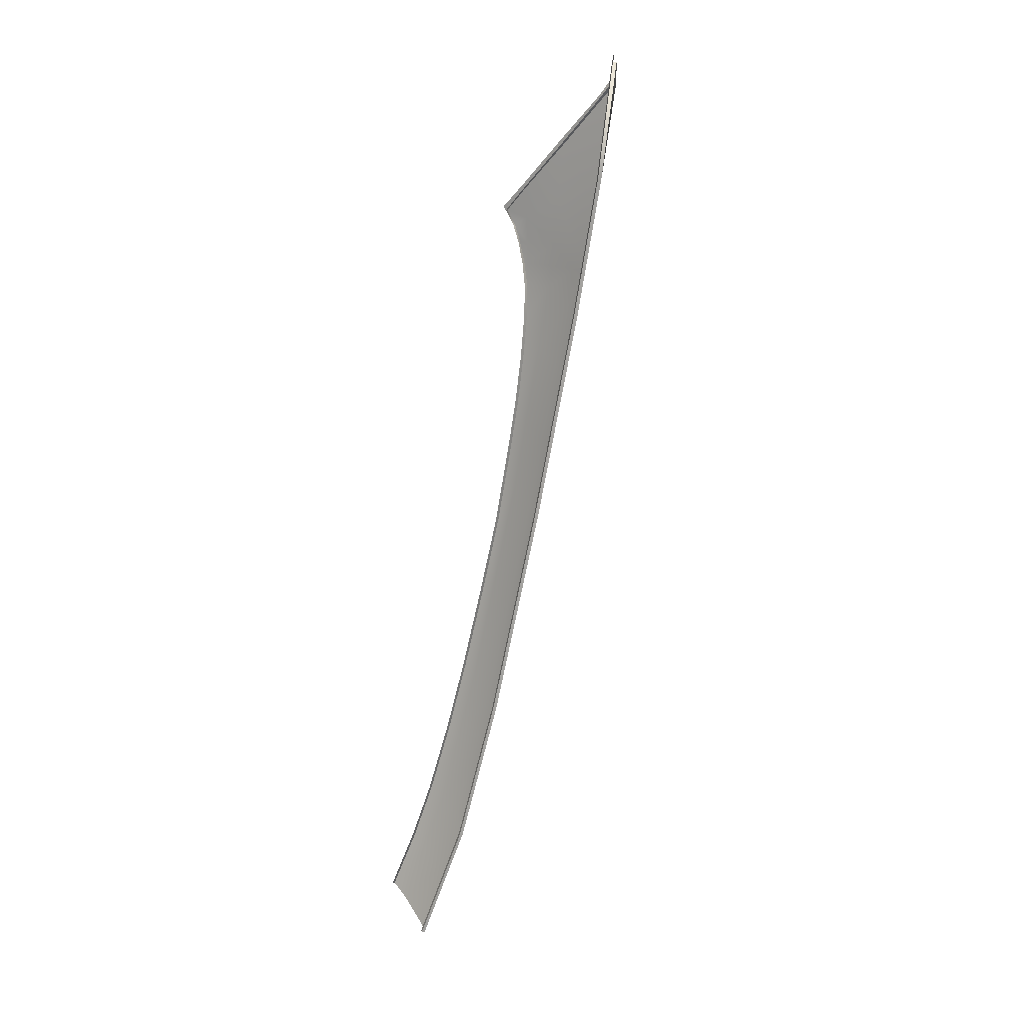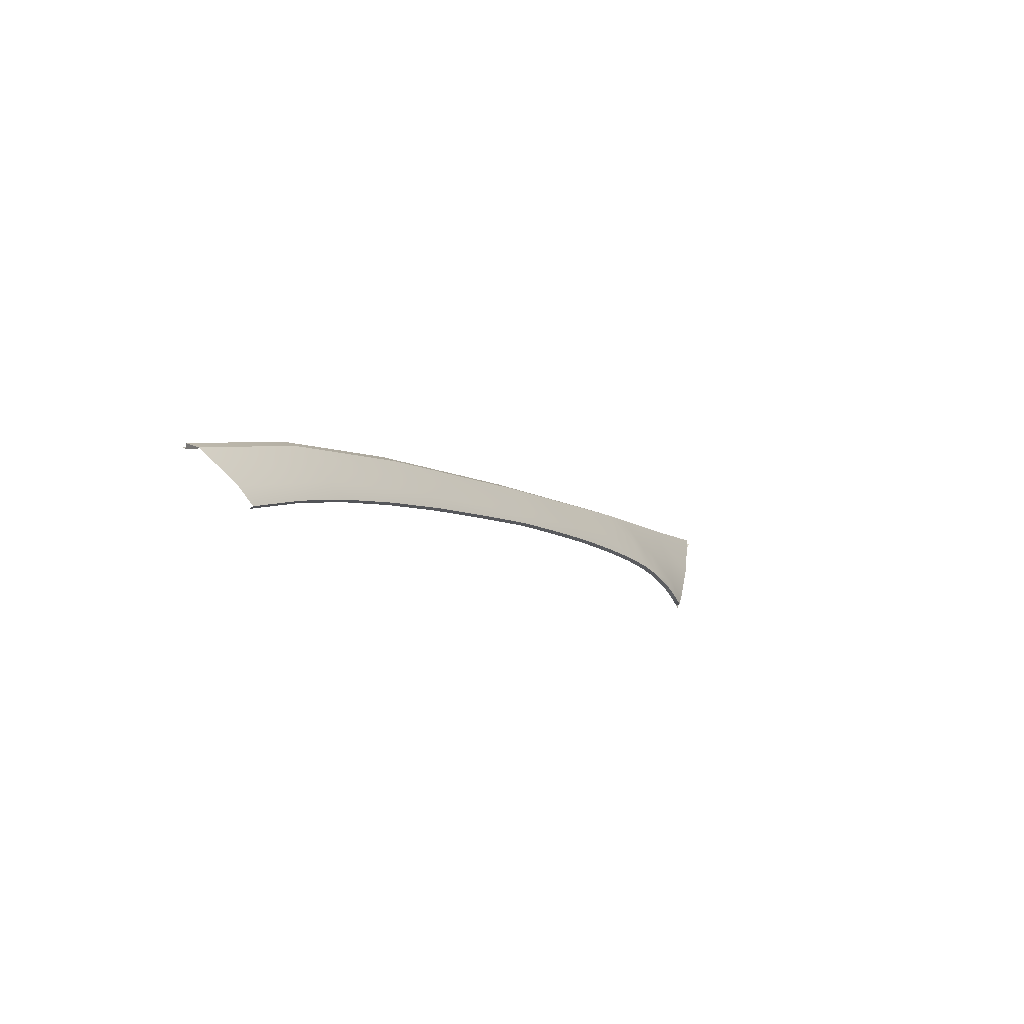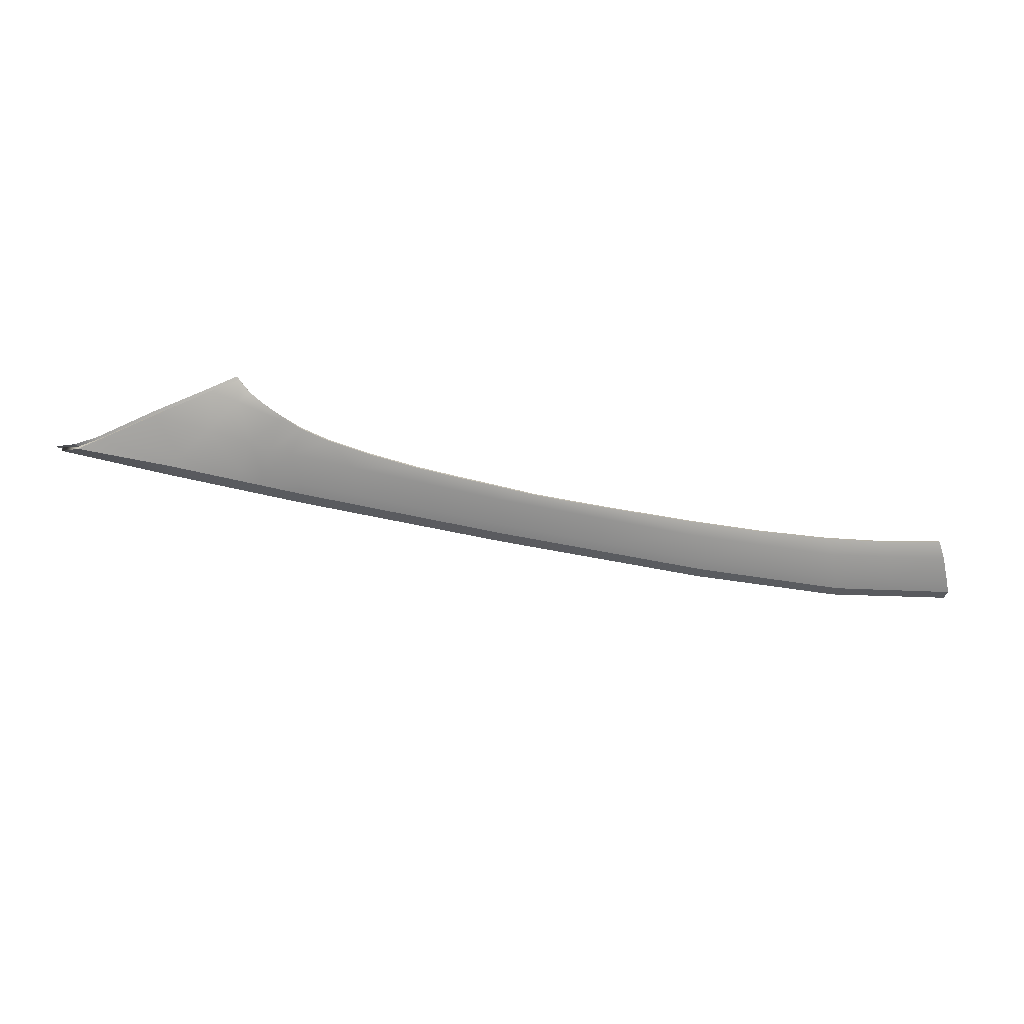
<metadata>
{"format":"obj","ext":"obj","renderer":"f3d","projection":"perspective","resolution":1024,"background":"white","views":[{"elev":-64.4,"azim":51.9,"up":"+Z"},{"elev":23.0,"azim":-69.3,"up":"+Y"},{"elev":65.0,"azim":160.1,"up":"+Z"}]}
</metadata>
<code>
v  134.6 50.16 82.19
v  135.5 49.77 81.92
v  135.3 49.79 81.9
v  135.2 49.85 82.26
v  133 51.79 84.84
v  132.6 52.05 84.47
v  35.98 98.25 63.82
v  49.9 93.84 65.67
v  36.32 98.21 63.36
v  49.77 93.8 66.17
v  65.71 86.89 68.87
v  65.58 86.86 69.37
v  123.3 57.12 81.02
v  123.4 57.14 80.51
v  109.3 64.79 78.3
v  109.4 64.8 77.8
v  87.72 75.95 73.92
v  87.85 75.97 73.42
v  130.2 51.96 85.14
v  129.8 52.2 85.07
v  123 52.04 87.1
v  122.8 52.38 86.9
v  116.1 52.1 88.5
v  115.7 52.44 88.37
v  112.2 52.09 89.27
v  112.1 52.56 89.08
g Z177_181C_R_D_Z177_181C_R
f 1 2 3
f 2 1 4
f 5 1 6
f 1 5 4
f 7 8 9
f 8 7 10
f 10 11 8
f 11 10 12
f 13 3 14
f 3 13 1
f 15 14 16
f 14 15 13
f 17 16 18
f 16 17 15
f 12 18 11
f 18 12 17
f 6 19 5
f 19 6 20
f 20 21 19
f 21 20 22
f 22 23 21
f 23 22 24
f 24 25 23
f 25 24 26
v  129.9 52.52 85.45
v  121.5 57.13 83.95
v  122.9 52.68 87.3
v  117.5 56.14 86.15
v  111.5 54.42 88.87
v  112.2 52.77 89.55
v  113.1 54.96 88.38
v  115.8 52.67 88.83
v  102.6 67.64 80.02
v  102.6 65.08 82.91
v  109 64.29 81.39
v  109 61.62 84.34
v  87.44 73.25 79.55
v  87.45 75.56 76.79
v  76.38 78.7 77.12
v  76.39 81.01 74.42
v  49.51 91.04 71.42
v  49.63 89.29 72.73
v  57.41 87.59 73.06
v  57.68 86.03 74.22
v  65.49 82.59 75.86
v  65.31 84.14 74.69
v  35.75 95.47 69.13
v  35.78 93.71 70.48
v  42.63 93.25 70.28
v  42.98 91.59 71.51
v  49.52 93.4 68.74
v  42.64 95.62 67.54
v  65.32 86.46 72.05
v  57.42 89.93 70.4
v  57.46 90.71 69.39
v  65.36 87.24 71.05
v  42.67 96.42 66.51
v  49.55 94.19 67.74
v  43.02 96.51 65.06
v  49.94 94.28 66.25
v  57.86 90.81 67.85
v  65.78 87.33 69.45
v  123.5 57.57 81.09
v  132.7 52.47 84.74
v  134.8 50.61 82.14
v  123.1 57.51 83.07
v  109 65.18 80.26
v  113.7 62.64 81.19
v  109.5 65.24 78.37
v  114.1 62.71 79.27
v  87.94 76.41 74
v  87.49 76.33 75.74
v  95 72.75 75.43
v  94.87 72.51 77.29
v  102.6 68.5 78.92
v  76.42 81.78 73.39
v  76.86 81.87 71.72
v  87.57 71.8 80.74
v  94.82 69.27 81.19
v  91.31 69.77 81.58
v  95.36 67.5 82.55
v  100.1 64.67 83.84
v  104.3 61.88 85.2
v  107.1 59.78 86.34
v  110.9 56.76 87.69
v  110.3 56.09 88.23
v  115.3 60.71 82.67
v  113.2 58.95 85.23
v  116.1 61.34 81.66
v  109 58.23 87.11
v  108.8 58.01 87.35
v  113 62.02 82.2
v  111.1 60.3 84.78
v  94.83 71.7 78.37
v  116.5 61.4 79.73
v  102.5 68.87 76.95
v  35.76 97.85 66.33
v  35.79 98.64 65.29
v  36.1 98.74 63.88
v  74.24 78.5 77.65
v  82.74 74.38 79.5
v  79.82 75.81 78.85
g Z177_181C_R_Z177_181C_R_DaS
f 27 28 29
f 28 30 29
f 31 32 33
f 32 34 33
f 35 36 37
f 36 38 37
f 39 40 41
f 41 40 42
f 43 44 45
f 45 44 46
f 46 47 48
f 49 50 51
f 51 50 52
f 52 44 43
f 43 53 51
f 51 53 54
f 48 55 45
f 45 55 56
f 57 56 58
f 58 56 55
f 59 54 60
f 60 54 53
f 59 60 61
f 61 60 62
f 57 58 63
f 63 58 64
f 65 66 67
f 66 65 68
f 68 28 27
f 27 66 68
f 69 70 71
f 71 70 72
f 73 74 75
f 75 74 76
f 37 69 35
f 69 77 35
f 40 74 42
f 42 74 78
f 78 74 79
f 79 74 73
f 39 80 81
f 80 82 81
f 82 83 81
f 81 83 36
f 83 84 36
f 84 85 36
f 36 85 38
f 38 85 86
f 33 87 31
f 87 88 31
f 28 89 30
f 89 90 30
f 89 28 91
f 28 68 91
f 92 93 87
f 93 88 87
f 89 94 90
f 94 95 90
f 94 89 70
f 89 91 70
f 96 81 35
f 81 36 35
f 35 77 96
f 77 76 96
f 40 39 96
f 39 81 96
f 96 76 40
f 76 74 40
f 95 92 90
f 92 87 90
f 30 90 33
f 90 87 33
f 33 34 30
f 34 29 30
f 86 93 92
f 38 86 95
f 86 92 95
f 95 94 38
f 94 37 38
f 69 37 70
f 37 94 70
f 70 91 72
f 72 91 97
f 91 68 97
f 97 68 65
f 75 76 98
f 98 76 77
f 98 77 71
f 71 77 69
f 41 42 48
f 48 42 55
f 42 78 55
f 55 78 58
f 58 78 64
f 64 78 79
f 45 56 43
f 43 56 53
f 60 53 57
f 57 53 56
f 60 57 62
f 62 57 63
f 51 54 49
f 49 54 99
f 100 99 59
f 59 99 54
f 100 59 101
f 101 59 61
f 48 45 46
f 43 51 52
f 41 48 102
f 102 48 47
f 103 80 39
f 41 102 104
f 39 41 103
f 103 41 104
v  42.95 91.28 71.1
v  42.98 91.59 71.51
v  35.76 93.39 70.07
v  35.78 93.71 70.48
v  49.59 88.98 72.31
v  49.63 89.29 72.73
v  57.63 85.72 73.81
v  57.68 86.03 74.22
v  65.49 82.59 75.86
v  65.44 82.28 75.46
v  74.17 78.18 77.25
v  74.24 78.5 77.65
v  79.75 75.49 78.45
v  79.82 75.81 78.85
v  82.67 74.06 79.1
v  82.74 74.38 79.5
v  87.49 71.47 80.35
v  87.57 71.8 80.74
v  91.31 69.77 81.58
v  91.22 69.44 81.19
v  95.36 67.5 82.55
v  95.27 67.18 82.16
v  100.1 64.67 83.84
v  99.97 64.35 83.45
v  104.3 61.88 85.2
v  104.2 61.55 84.81
v  107.1 59.78 86.34
v  107 59.45 85.95
v  108.8 58.01 87.35
v  108.7 57.73 86.92
v  110.3 56.09 88.23
v  110.3 55.87 87.76
v  111.5 54.42 88.87
v  111.4 54.21 88.4
v  112.1 52.56 89.08
v  112.2 52.77 89.55
v  115.8 52.67 88.83
v  115.7 52.44 88.37
v  122.9 52.68 87.3
v  122.8 52.38 86.9
v  129.9 52.52 85.45
v  129.8 52.2 85.07
v  132.7 52.47 84.74
v  132.6 52.05 84.47
v  134.8 50.61 82.14
v  134.6 50.16 82.19
v  123.5 57.57 81.09
v  123.3 57.12 81.02
v  109.5 65.24 78.37
v  114.1 62.71 79.27
v  116.5 61.4 79.73
v  109.3 64.79 78.3
v  87.72 75.95 73.92
v  102.5 68.87 76.95
v  95 72.75 75.43
v  87.94 76.41 74
v  76.86 81.87 71.72
v  76.65 81.4 71.65
v  65.78 87.33 69.45
v  65.58 86.86 69.37
v  57.86 90.81 67.85
v  57.67 90.33 67.77
v  49.94 94.28 66.25
v  49.77 93.8 66.17
v  43.02 96.51 65.06
v  42.87 96.02 65
v  35.98 98.25 63.82
v  36.1 98.74 63.88
g Z177_181C_R_Z177_181C_R_DaS_E
f 105 106 107
f 107 106 108
f 105 109 106
f 106 109 110
f 111 112 109
f 109 112 110
f 112 111 113
f 113 111 114
f 115 116 114
f 114 116 113
f 115 117 116
f 116 117 118
f 117 119 118
f 118 119 120
f 119 121 120
f 120 121 122
f 122 121 123
f 121 124 123
f 123 124 125
f 124 126 125
f 125 126 127
f 126 128 127
f 127 128 129
f 128 130 129
f 129 130 131
f 130 132 131
f 133 131 134
f 131 132 134
f 133 134 135
f 134 136 135
f 135 136 137
f 136 138 137
f 138 139 137
f 139 140 137
f 141 140 142
f 140 139 142
f 141 142 143
f 142 144 143
f 143 144 145
f 144 146 145
f 147 145 148
f 145 146 148
f 147 148 149
f 148 150 149
f 151 149 152
f 149 150 152
f 153 154 152
f 154 155 152
f 151 152 155
f 152 156 153
f 153 157 158
f 158 157 159
f 157 160 159
f 157 153 156
f 160 157 161
f 161 157 162
f 163 164 165
f 165 164 166
f 167 168 169
f 169 168 170
f 162 164 161
f 161 164 163
f 166 168 165
f 165 168 167
f 170 171 169
f 169 171 172

</code>
